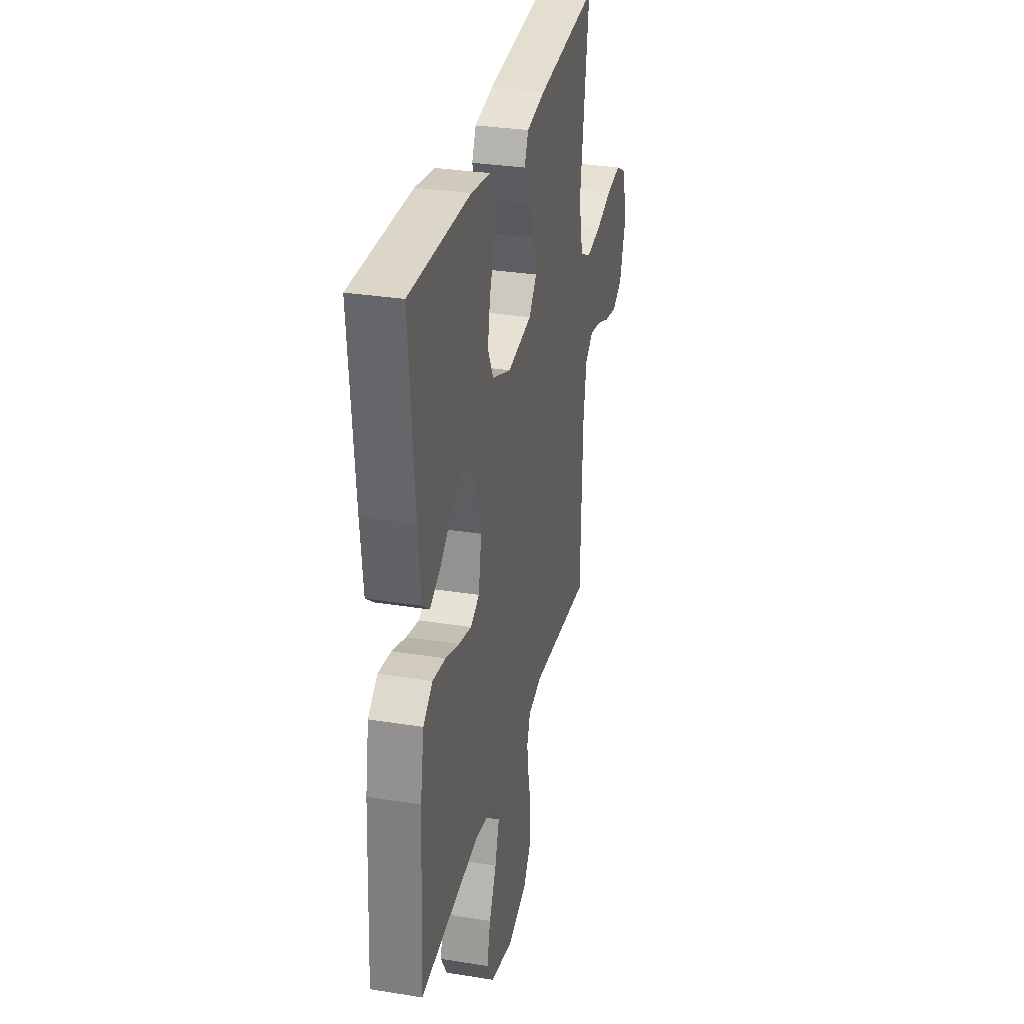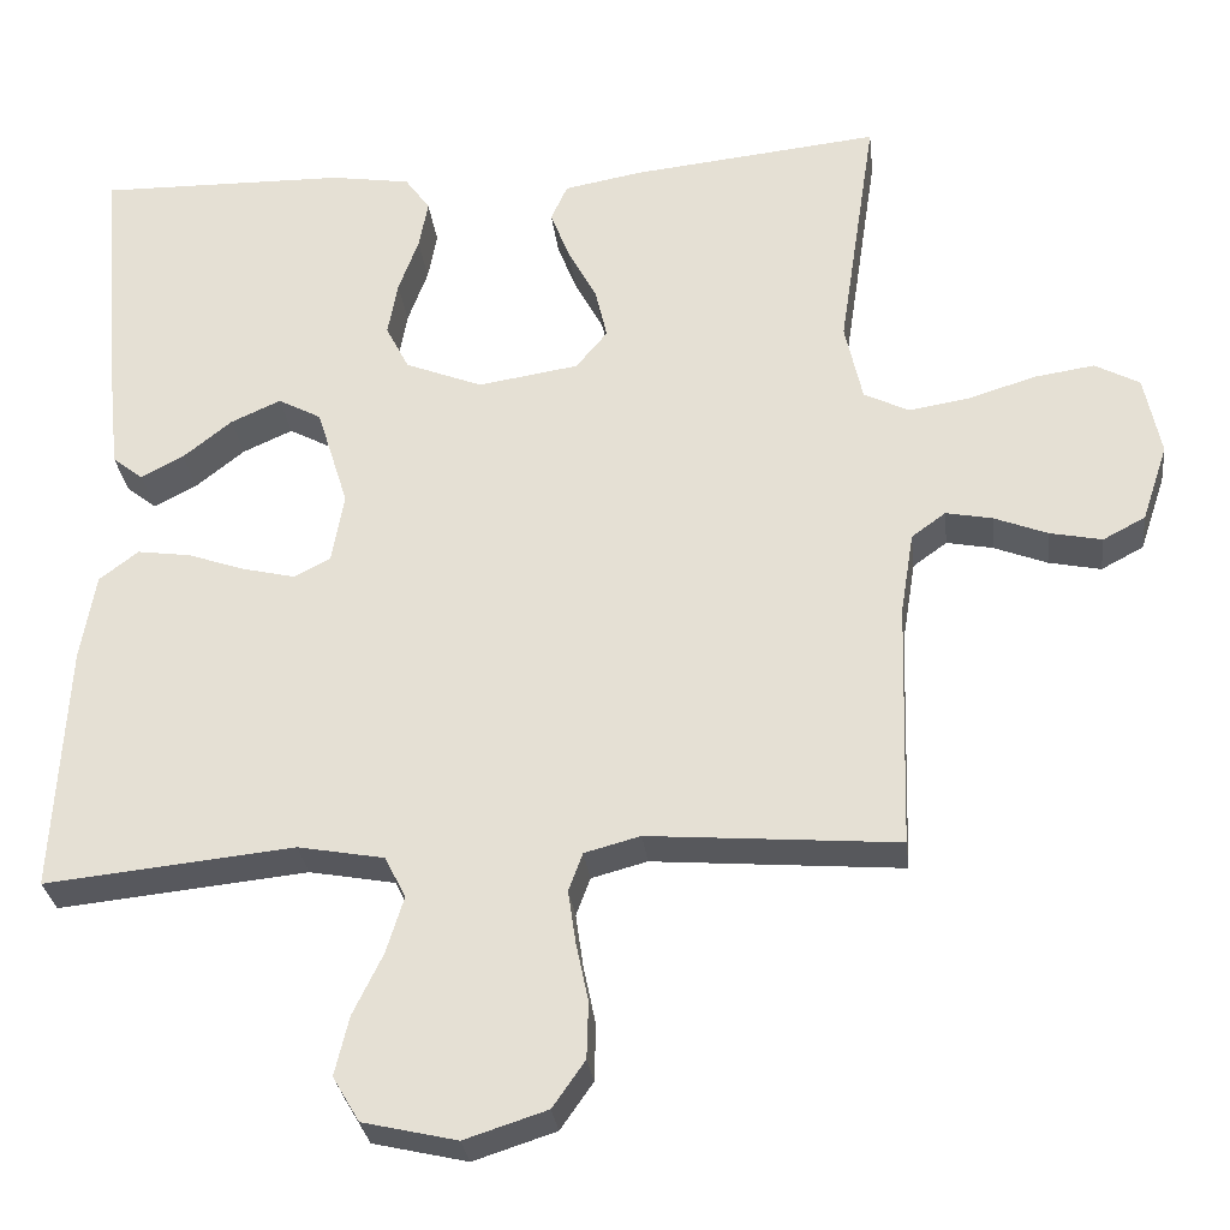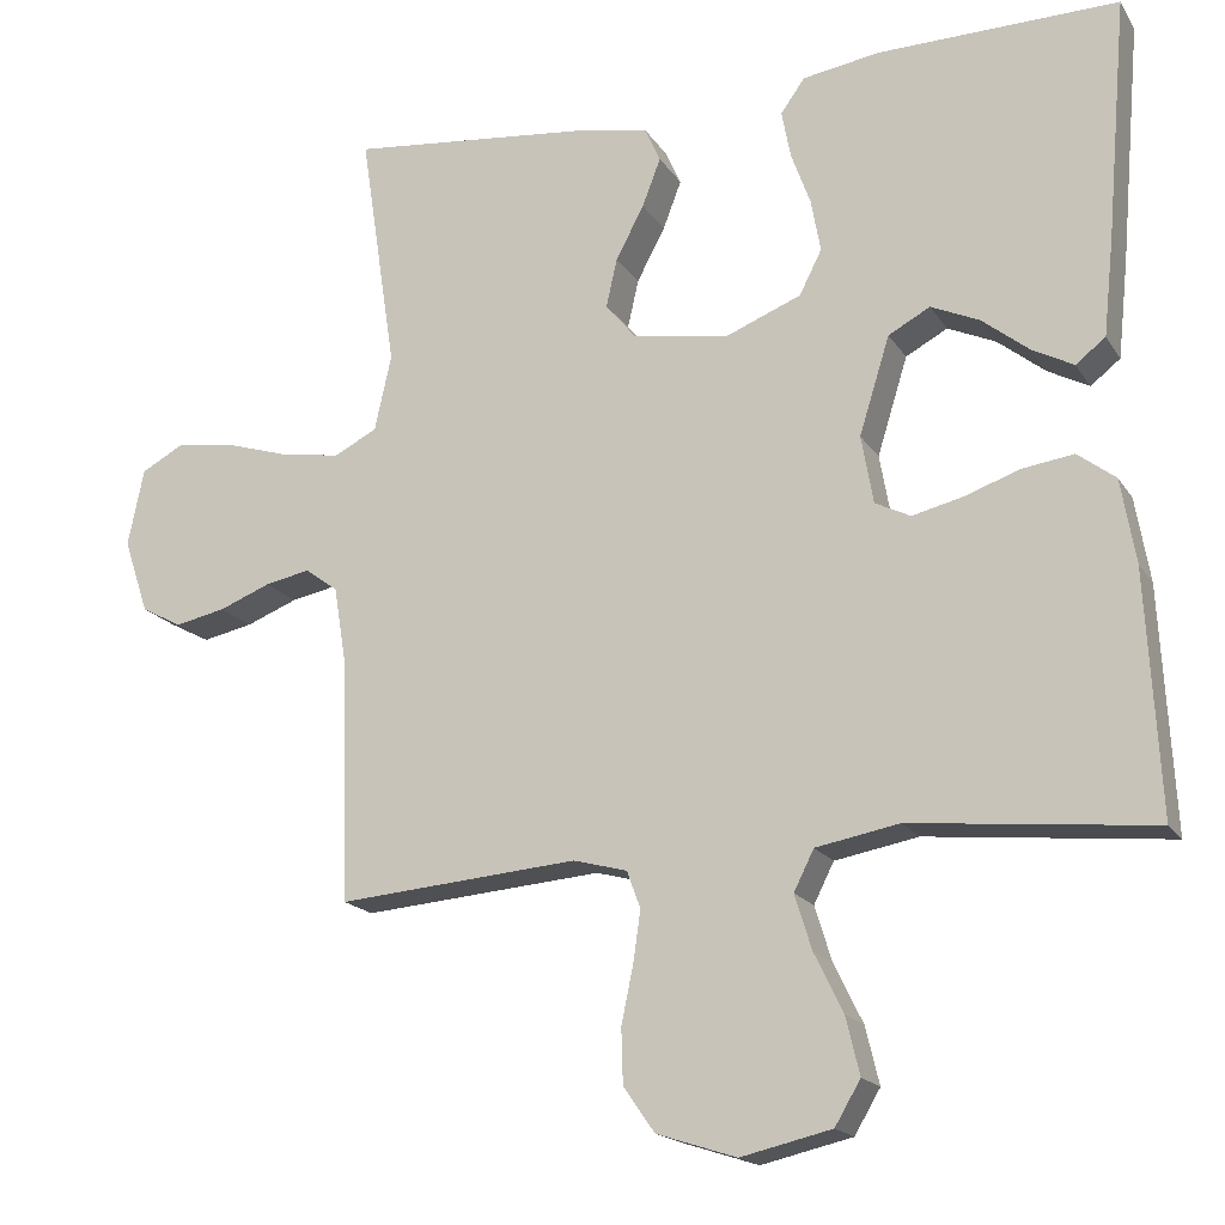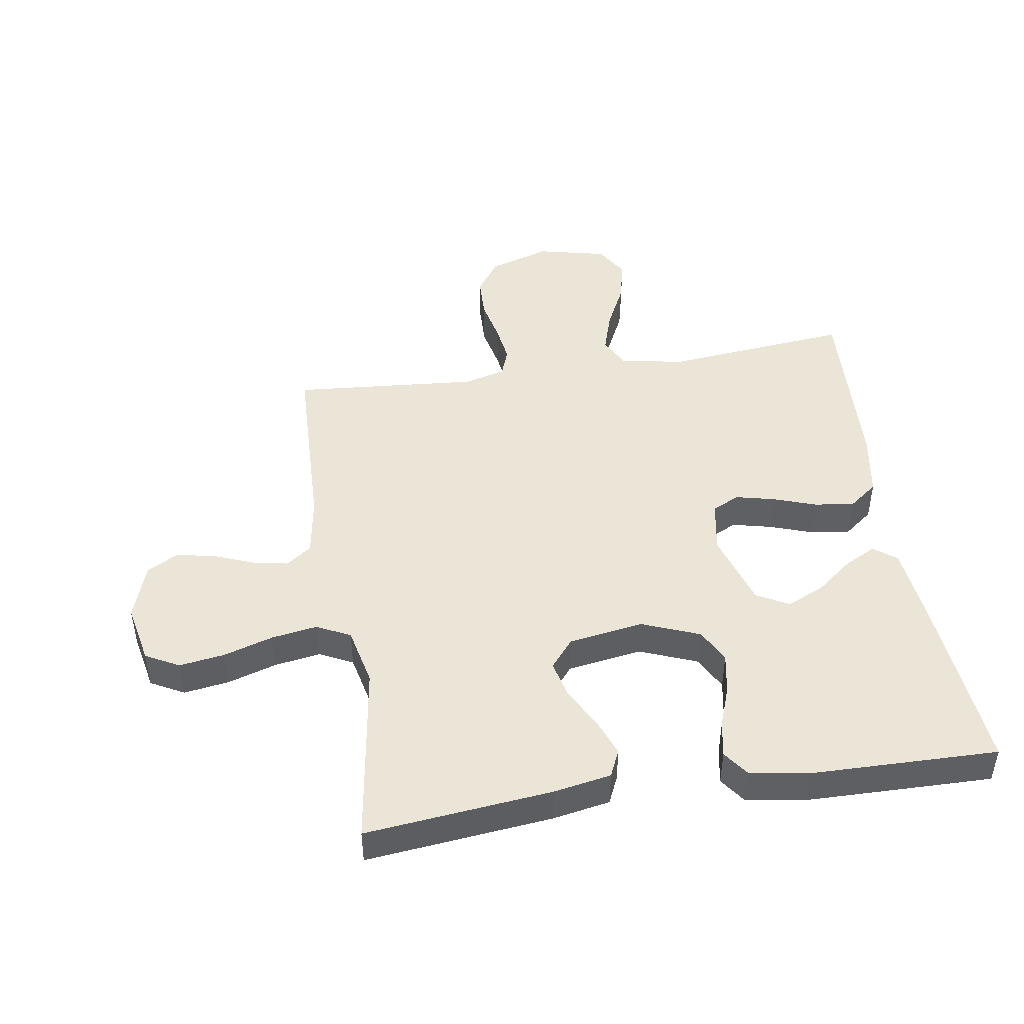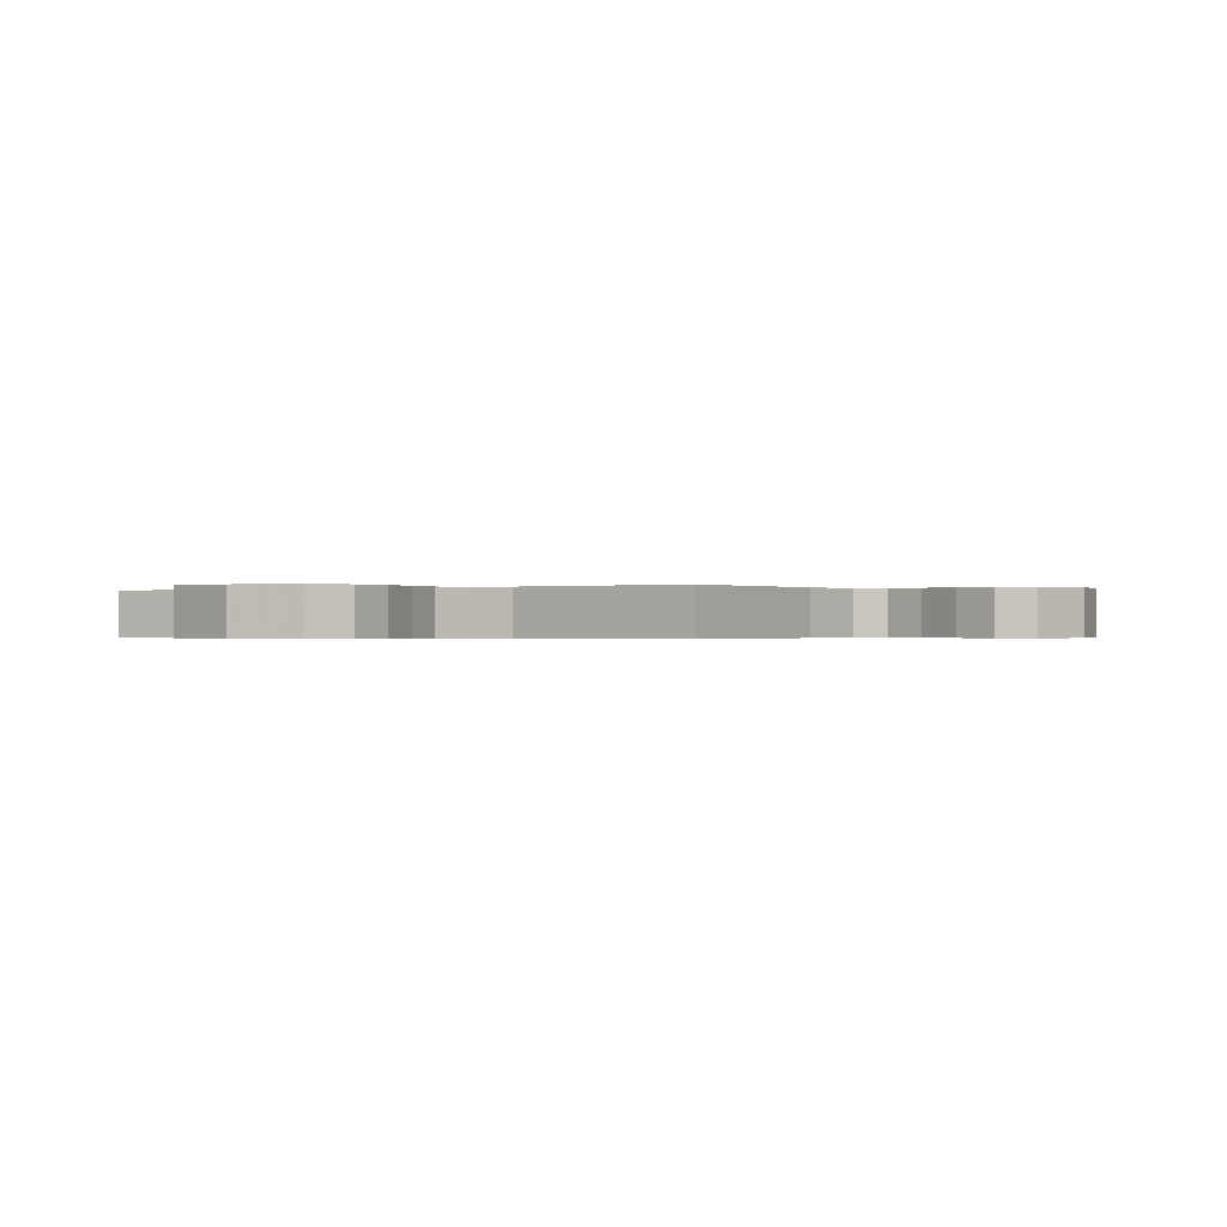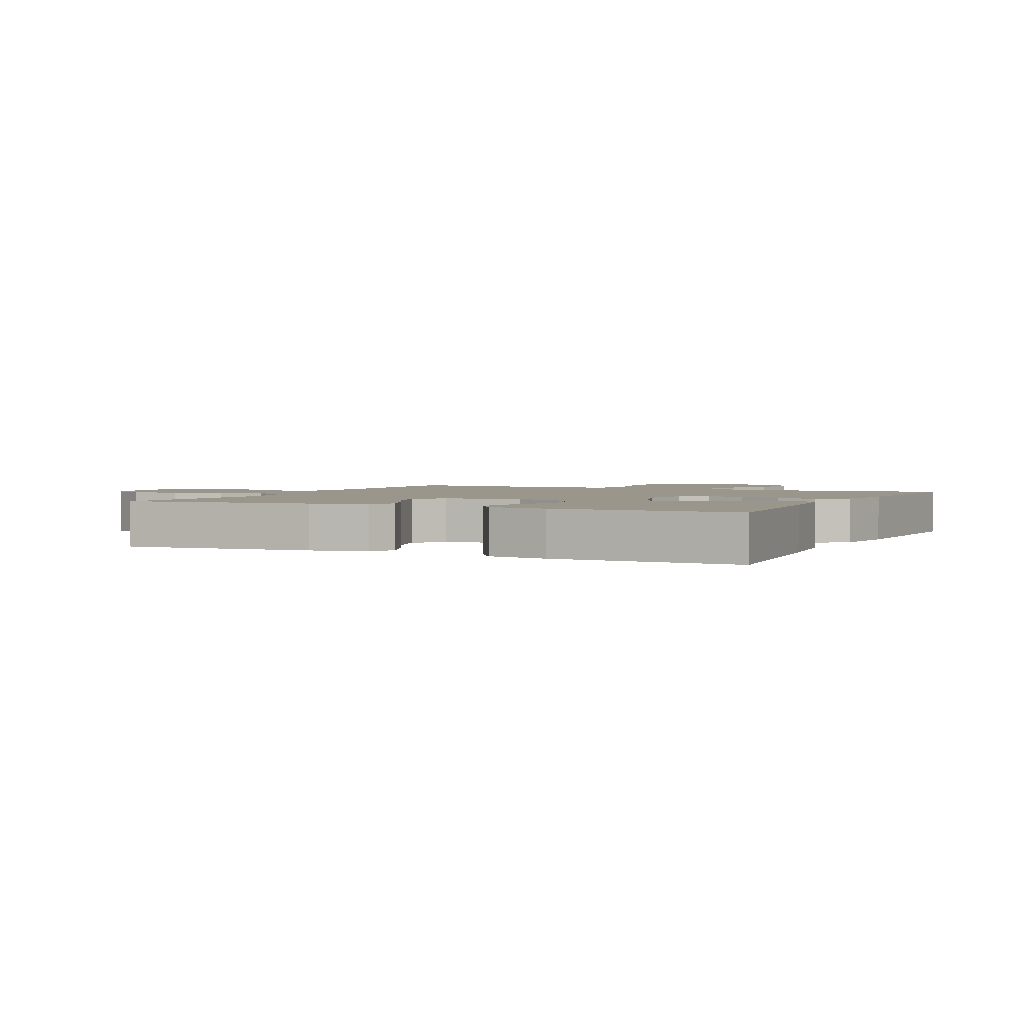
<metadata>
{"format":"obj","ext":"obj","renderer":"f3d","projection":"perspective","resolution":1024,"background":"white","views":[{"elev":31.1,"azim":103.0,"up":"+Z"},{"elev":-29.3,"azim":-173.5,"up":"+Z"},{"elev":-17.8,"azim":22.7,"up":"+Z"},{"elev":46.0,"azim":-8.9,"up":"+Y"},{"elev":-0.3,"azim":-147.8,"up":"+Y"},{"elev":2.3,"azim":25.4,"up":"+Y"}]}
</metadata>
<code>
v -0.5 0.07 -0.5
v -0.509 0.07 -0.2
v -0.525 0.07 -0.101
v -0.566 0.07 -0.071
v -0.622 0.07 -0.082
v -0.686 0.07 -0.107
v -0.749 0.07 -0.12
v -0.8 0.07 -0.093
v -0.831 0.07 0
v -0.811 0.07 0.097
v -0.757 0.07 0.126
v -0.684 0.07 0.115
v -0.604 0.07 0.09
v -0.53 0.07 0.078
v -0.476 0.07 0.105
v -0.455 0.07 0.2
v -0.5 0.07 0.5
v -0.2 0.07 0.468
v -0.107 0.07 0.451
v -0.087 0.07 0.407
v -0.11 0.07 0.347
v -0.145 0.07 0.281
v -0.159 0.07 0.22
v -0.121 0.07 0.174
v 0 0.07 0.155
v 0.093 0.07 0.192
v 0.121 0.07 0.247
v 0.109 0.07 0.313
v 0.085 0.07 0.379
v 0.074 0.07 0.438
v 0.104 0.07 0.48
v 0.2 0.07 0.495
v 0.5 0.07 0.5
v 0.474 0.07 0.2
v 0.461 0.07 0.078
v 0.424 0.07 0.049
v 0.373 0.07 0.076
v 0.314 0.07 0.123
v 0.254 0.07 0.15
v 0.202 0.07 0.122
v 0.164 0.07 0
v 0.179 0.07 -0.085
v 0.223 0.07 -0.107
v 0.286 0.07 -0.092
v 0.355 0.07 -0.068
v 0.419 0.07 -0.059
v 0.466 0.07 -0.095
v 0.484 0.07 -0.2
v 0.5 0.07 -0.5
v 0.2 0.07 -0.469
v 0.096 0.07 -0.488
v 0.071 0.07 -0.538
v 0.092 0.07 -0.606
v 0.128 0.07 -0.68
v 0.145 0.07 -0.751
v 0.113 0.07 -0.805
v 0 0.07 -0.831
v -0.099 0.07 -0.799
v -0.138 0.07 -0.743
v -0.14 0.07 -0.675
v -0.125 0.07 -0.603
v -0.116 0.07 -0.54
v -0.133 0.07 -0.494
v -0.2 0.07 -0.476
v -0.5 0 -0.5
v -0.509 0 -0.2
v -0.525 0 -0.101
v -0.566 0 -0.071
v -0.622 0 -0.082
v -0.686 0 -0.107
v -0.749 0 -0.12
v -0.8 0 -0.093
v -0.831 0 0
v -0.811 0 0.097
v -0.757 0 0.126
v -0.684 0 0.115
v -0.604 0 0.09
v -0.53 0 0.078
v -0.476 0 0.105
v -0.455 0 0.2
v -0.5 0 0.5
v -0.2 0 0.468
v -0.107 0 0.451
v -0.087 0 0.407
v -0.11 0 0.347
v -0.145 0 0.281
v -0.159 0 0.22
v -0.121 0 0.174
v 0 0 0.155
v 0.093 0 0.192
v 0.121 0 0.247
v 0.109 0 0.313
v 0.085 0 0.379
v 0.074 0 0.438
v 0.104 0 0.48
v 0.2 0 0.495
v 0.5 0 0.5
v 0.474 0 0.2
v 0.461 0 0.078
v 0.424 0 0.049
v 0.373 0 0.076
v 0.314 0 0.123
v 0.254 0 0.15
v 0.202 0 0.122
v 0.164 0 0
v 0.179 0 -0.085
v 0.223 0 -0.107
v 0.286 0 -0.092
v 0.355 0 -0.068
v 0.419 0 -0.059
v 0.466 0 -0.095
v 0.484 0 -0.2
v 0.5 0 -0.5
v 0.2 0 -0.469
v 0.096 0 -0.488
v 0.071 0 -0.538
v 0.092 0 -0.606
v 0.128 0 -0.68
v 0.145 0 -0.751
v 0.113 0 -0.805
v 0 0 -0.831
v -0.099 0 -0.799
v -0.138 0 -0.743
v -0.14 0 -0.675
v -0.125 0 -0.603
v -0.116 0 -0.54
v -0.133 0 -0.494
v -0.2 0 -0.476
f 59 60 61
f 58 59 61
f 57 58 61
f 56 57 61
f 55 56 61
f 54 55 61
f 53 54 61
f 52 53 61 62
f 51 52 62 63
f 48 49 50
f 47 48 50
f 46 47 50
f 45 46 50
f 44 45 50
f 51 63 64
f 50 51 64
f 44 50 64
f 43 44 64
f 36 37 38
f 35 36 38
f 34 35 38
f 33 34 38
f 32 33 38
f 31 32 38
f 30 31 38
f 29 30 38
f 28 29 38
f 27 28 38 39
f 26 27 39 40
f 20 21 22
f 19 20 22
f 18 19 22
f 17 18 22
f 16 17 22
f 15 16 22 23
f 14 15 23 24
f 11 12 13
f 10 11 13
f 9 10 13
f 8 9 13
f 7 8 13
f 6 7 13
f 5 6 13
f 4 5 13 14
f 14 24 25
f 4 14 25
f 3 4 25
f 64 1 2
f 43 64 2
f 42 43 2
f 26 40 41
f 26 41 42
f 25 26 42
f 3 25 42
f 2 3 42
f 125 124 123
f 125 123 122
f 125 122 121
f 125 121 120
f 125 120 119
f 125 119 118
f 125 118 117
f 126 125 117 116
f 127 126 116 115
f 114 113 112
f 114 112 111
f 114 111 110
f 114 110 109
f 114 109 108
f 128 127 115
f 128 115 114
f 128 114 108
f 128 108 107
f 102 101 100
f 102 100 99
f 102 99 98
f 102 98 97
f 102 97 96
f 102 96 95
f 102 95 94
f 102 94 93
f 102 93 92
f 103 102 92 91
f 104 103 91 90
f 86 85 84
f 86 84 83
f 86 83 82
f 86 82 81
f 86 81 80
f 87 86 80 79
f 88 87 79 78
f 77 76 75
f 77 75 74
f 77 74 73
f 77 73 72
f 77 72 71
f 77 71 70
f 77 70 69
f 78 77 69 68
f 89 88 78
f 89 78 68
f 89 68 67
f 66 65 128
f 66 128 107
f 66 107 106
f 105 104 90
f 106 105 90
f 106 90 89
f 106 89 67
f 106 67 66
f 1 65 66 2
f 2 66 67 3
f 3 67 68 4
f 4 68 69 5
f 5 69 70 6
f 6 70 71 7
f 7 71 72 8
f 8 72 73 9
f 9 73 74 10
f 10 74 75 11
f 11 75 76 12
f 12 76 77 13
f 13 77 78 14
f 14 78 79 15
f 15 79 80 16
f 16 80 81 17
f 17 81 82 18
f 18 82 83 19
f 19 83 84 20
f 20 84 85 21
f 21 85 86 22
f 22 86 87 23
f 23 87 88 24
f 24 88 89 25
f 25 89 90 26
f 26 90 91 27
f 27 91 92 28
f 28 92 93 29
f 29 93 94 30
f 30 94 95 31
f 31 95 96 32
f 32 96 97 33
f 33 97 98 34
f 34 98 99 35
f 35 99 100 36
f 36 100 101 37
f 37 101 102 38
f 38 102 103 39
f 39 103 104 40
f 40 104 105 41
f 41 105 106 42
f 42 106 107 43
f 43 107 108 44
f 44 108 109 45
f 45 109 110 46
f 46 110 111 47
f 47 111 112 48
f 48 112 113 49
f 49 113 114 50
f 50 114 115 51
f 51 115 116 52
f 52 116 117 53
f 53 117 118 54
f 54 118 119 55
f 55 119 120 56
f 56 120 121 57
f 57 121 122 58
f 58 122 123 59
f 59 123 124 60
f 60 124 125 61
f 61 125 126 62
f 62 126 127 63
f 63 127 128 64
f 64 128 65 1

</code>
